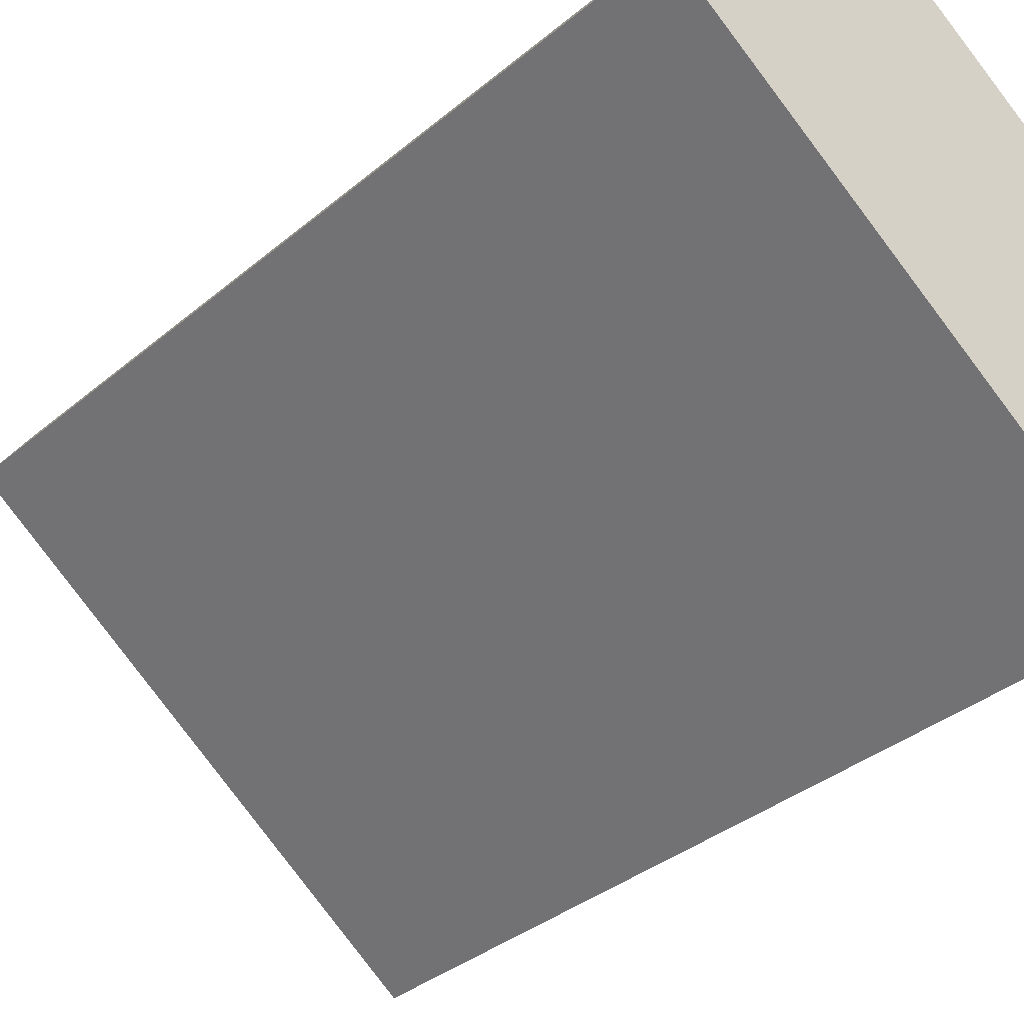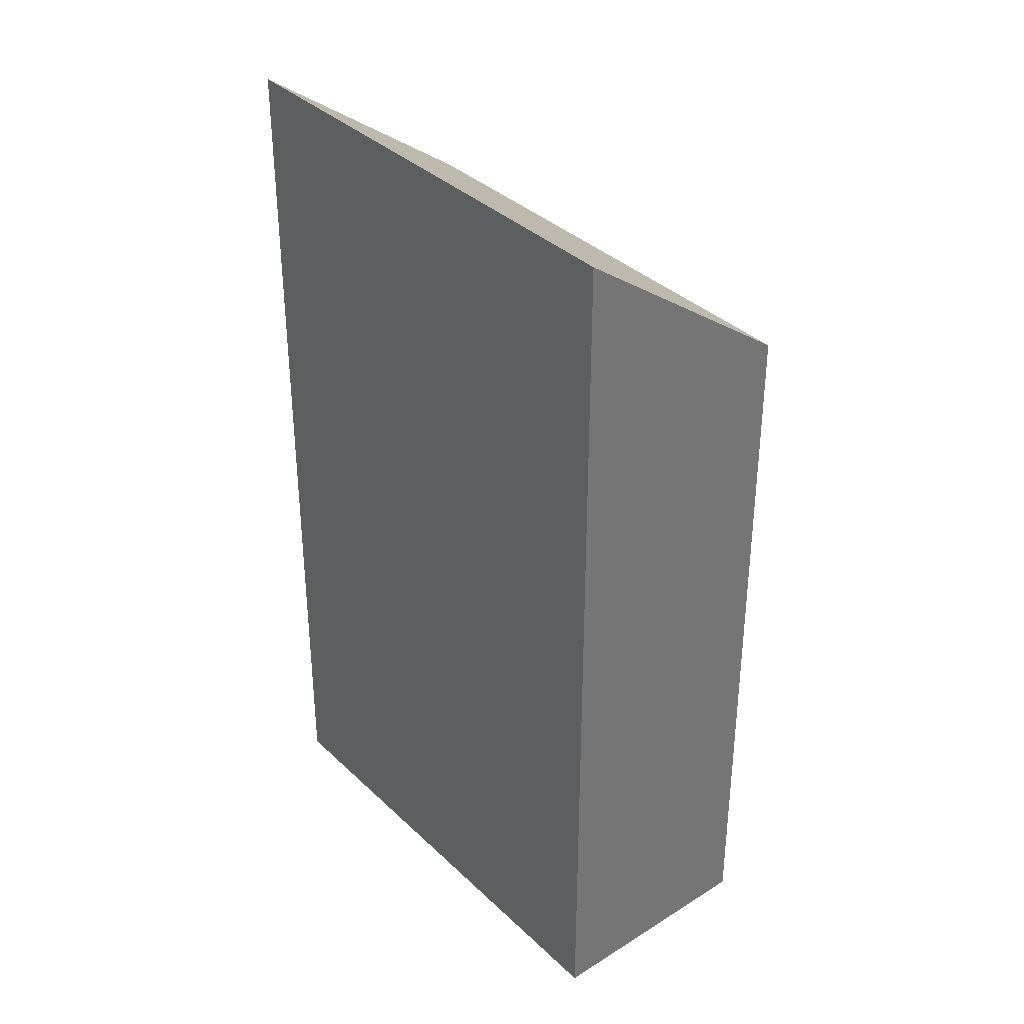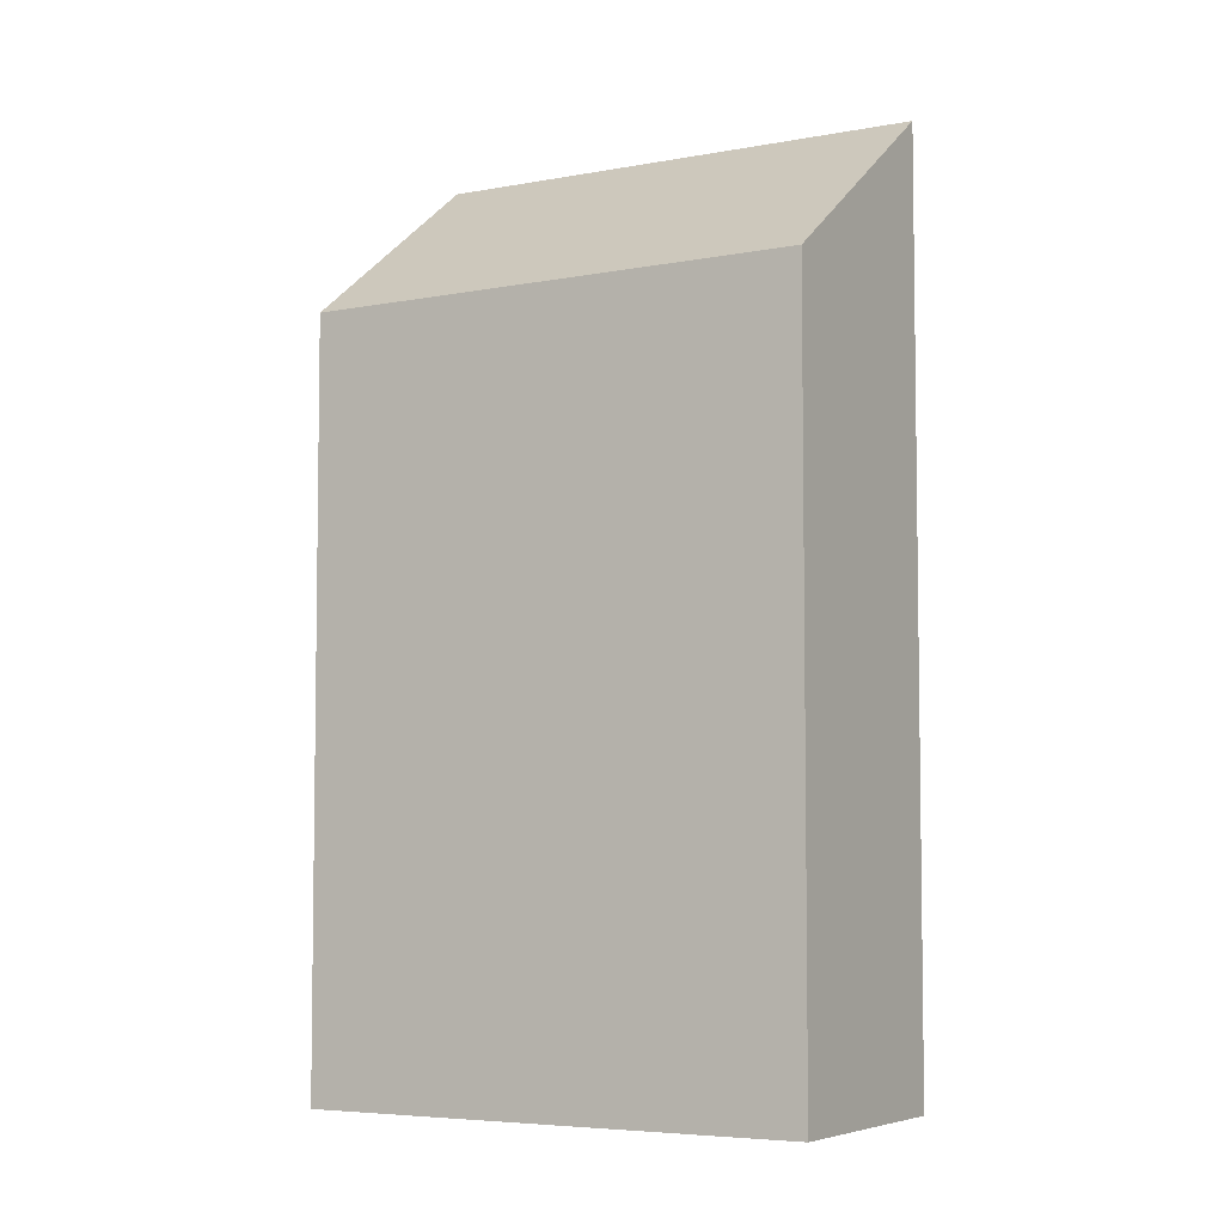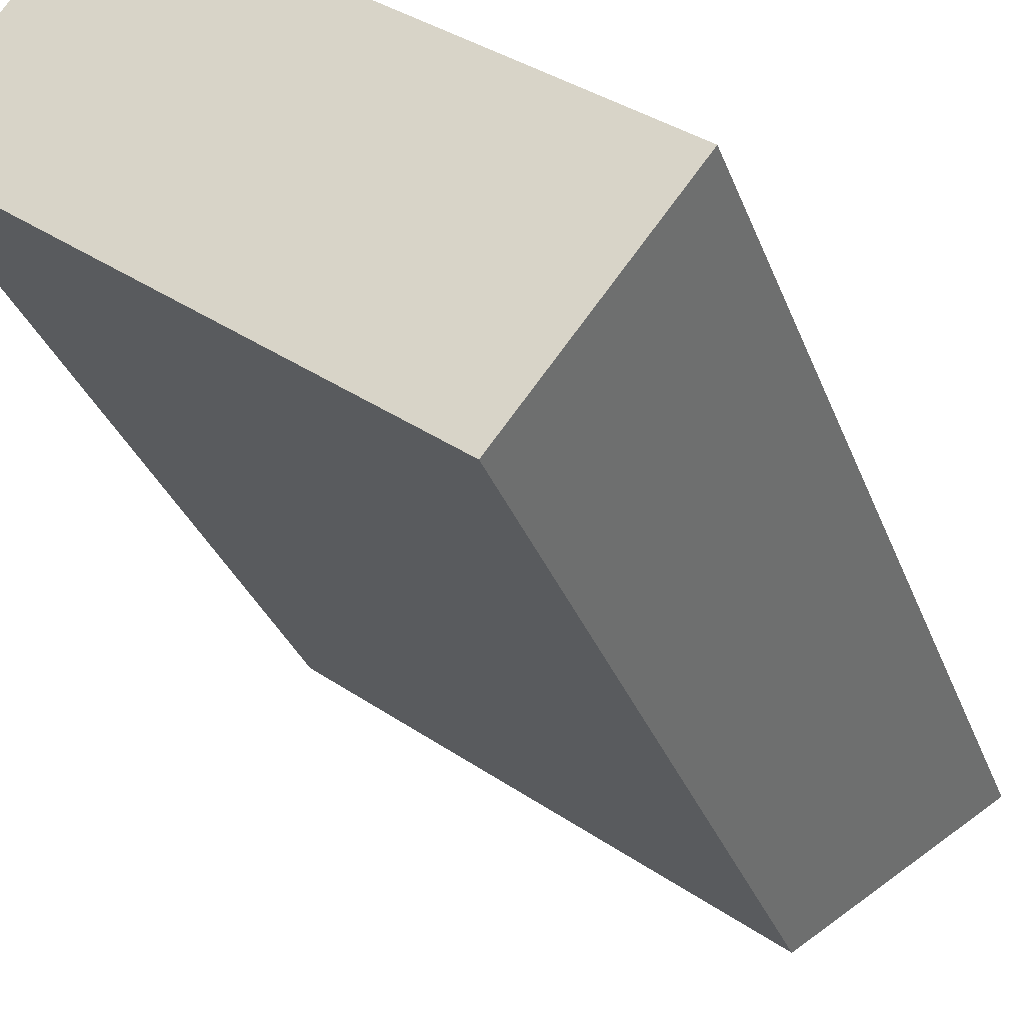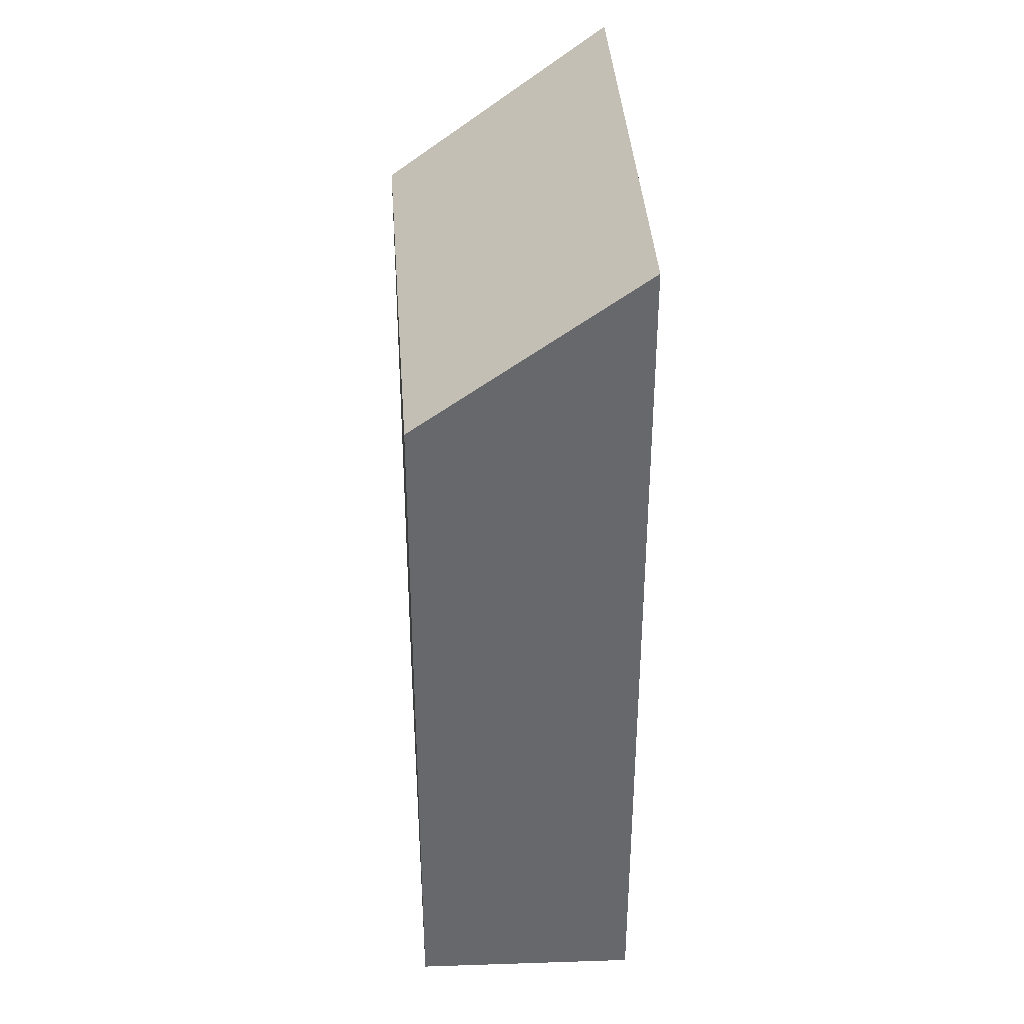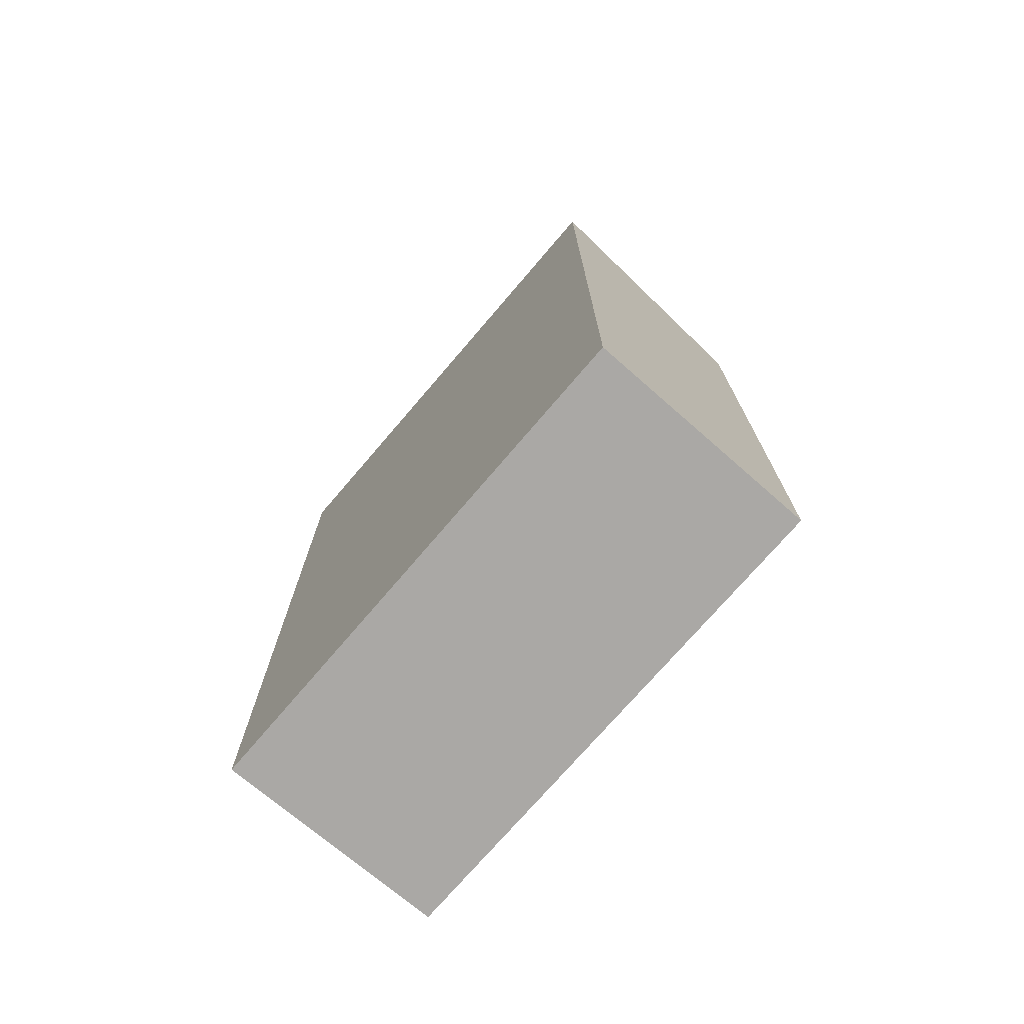
<metadata>
{"format":"obj","ext":"obj","renderer":"f3d","projection":"perspective","resolution":1024,"background":"white","views":[{"elev":-33.4,"azim":-40.7,"up":"+Z"},{"elev":35.8,"azim":88.0,"up":"+Y"},{"elev":-5.4,"azim":-112.5,"up":"+Y"},{"elev":-30.6,"azim":17.9,"up":"+Z"},{"elev":37.7,"azim":-56.4,"up":"+Y"},{"elev":-75.2,"azim":86.5,"up":"+Y"}]}
</metadata>
<code>
v  0 8.914 5.458e-16
v  5.218 9.409 -3.086
v  4.766 8.874 -3.67
v  6.473 10.89 -1.464
v  1.608 10.89 2.211
v  6.473 8.964e-17 -1.464
v  4.766 2.247e-16 -3.67
v  5.218 1.89e-16 -3.086
v  0 0 0
v  1.608 -1.354e-16 2.211
g defaultobject
f 1 2 3
f 2 1 4
f 4 1 5
f 6 2 4
f 2 6 3
f 3 6 7
f 7 6 8
f 3 9 1
f 9 3 7
f 1 10 5
f 10 1 9
f 10 4 5
f 4 10 6
f 8 9 7
f 9 8 6
f 9 6 10

</code>
